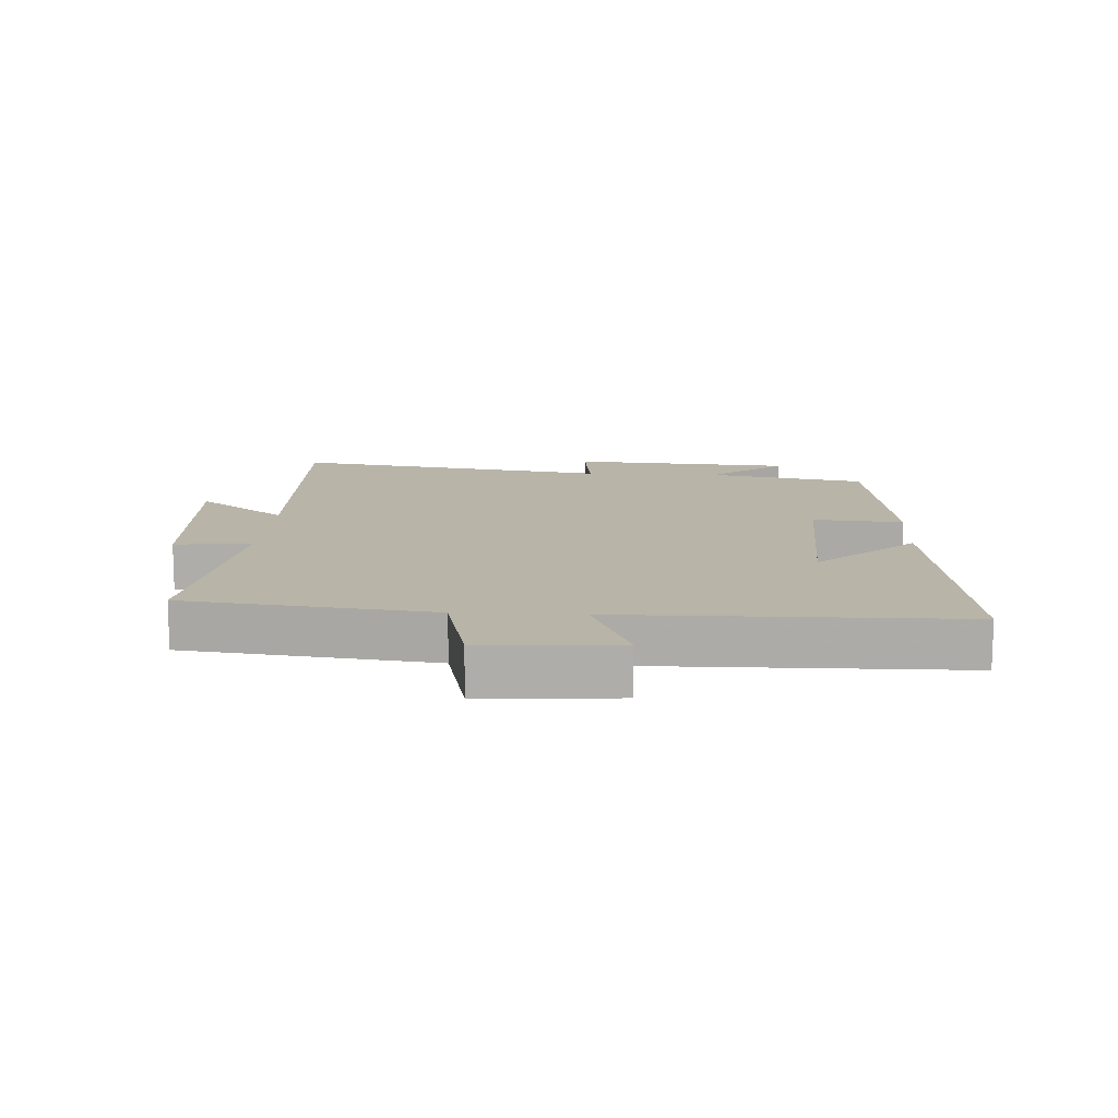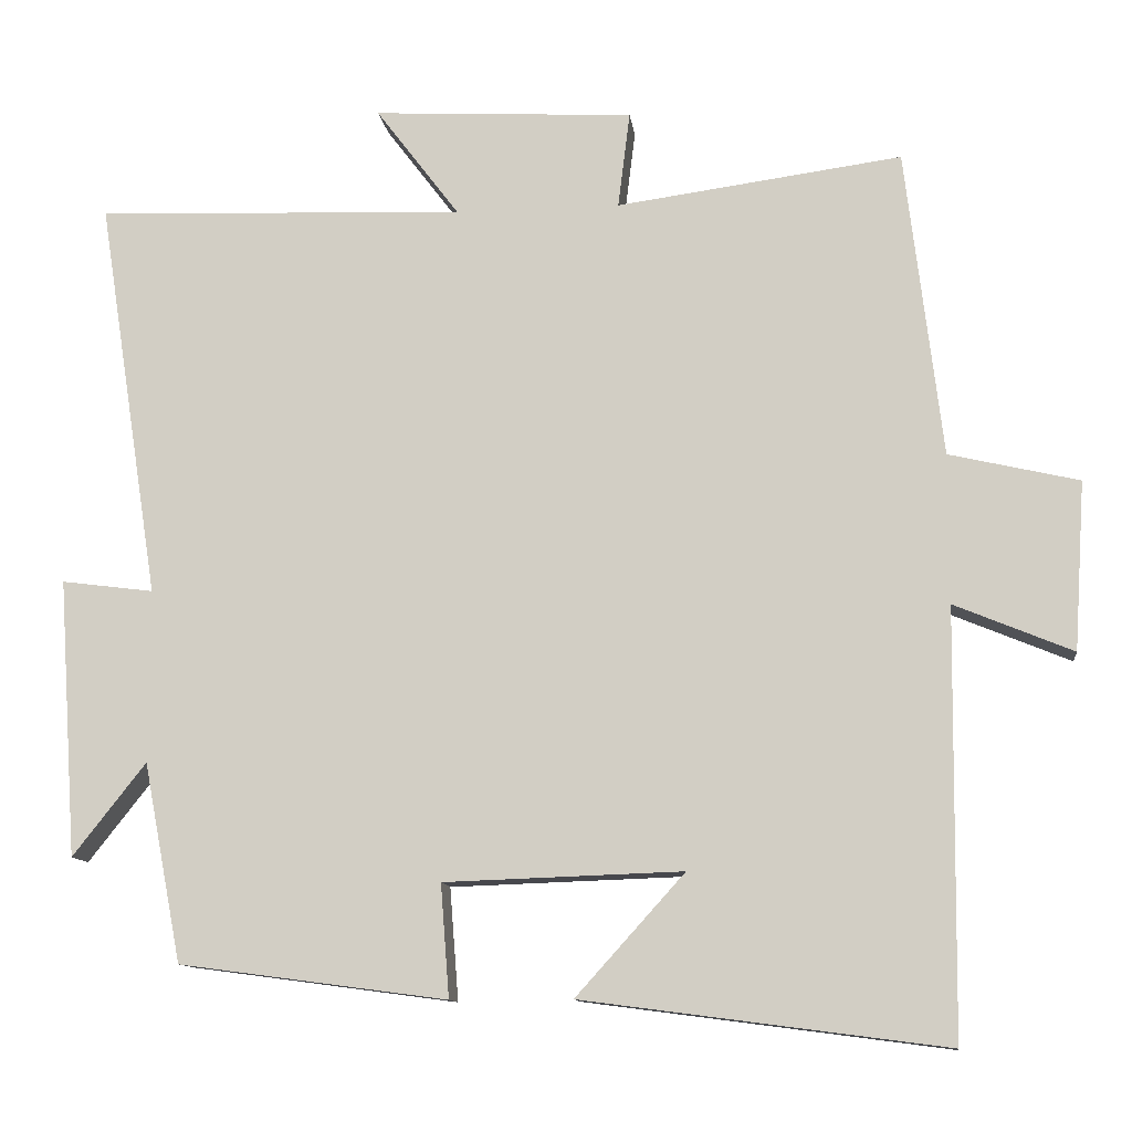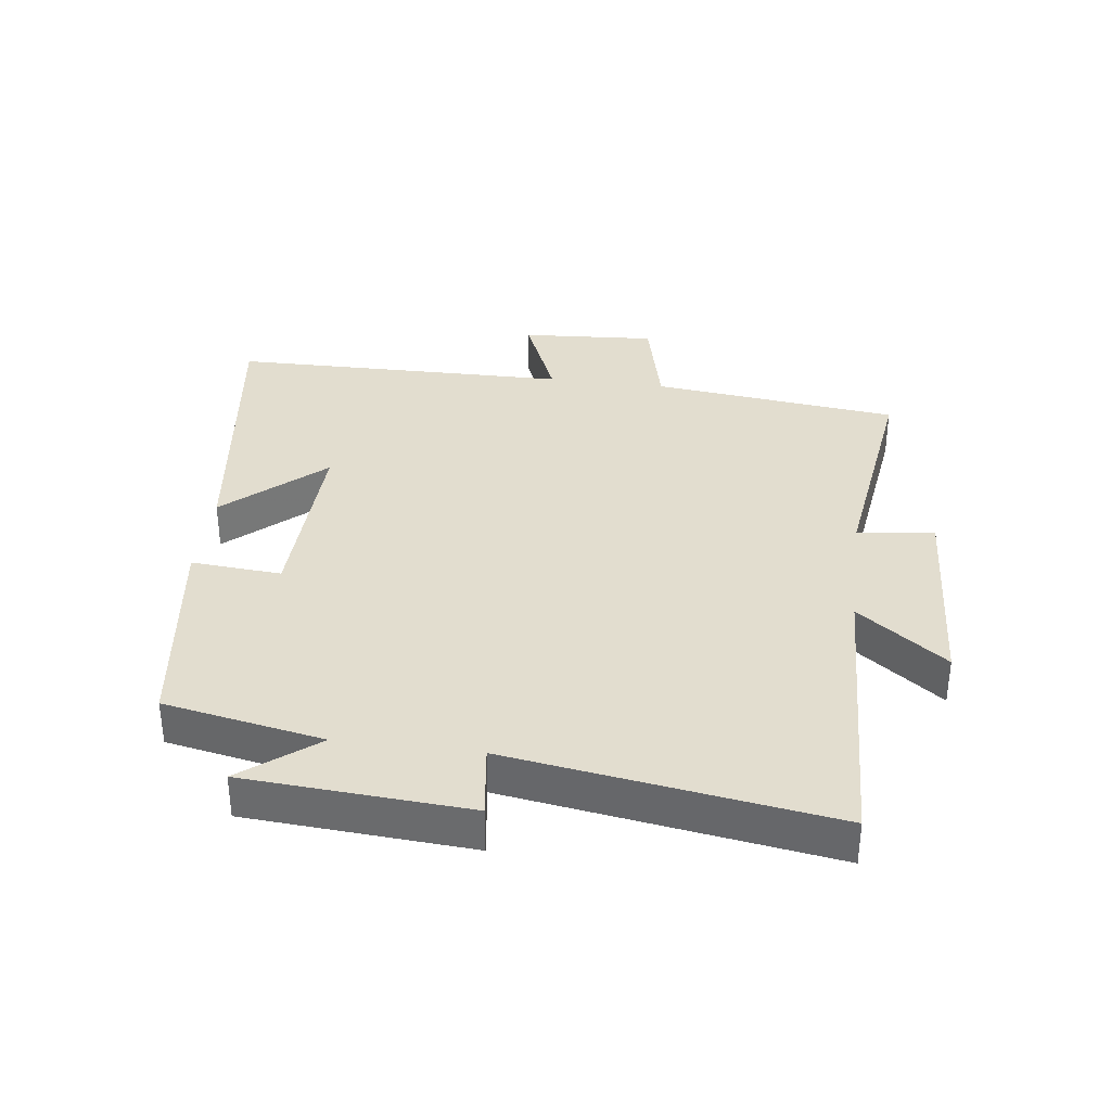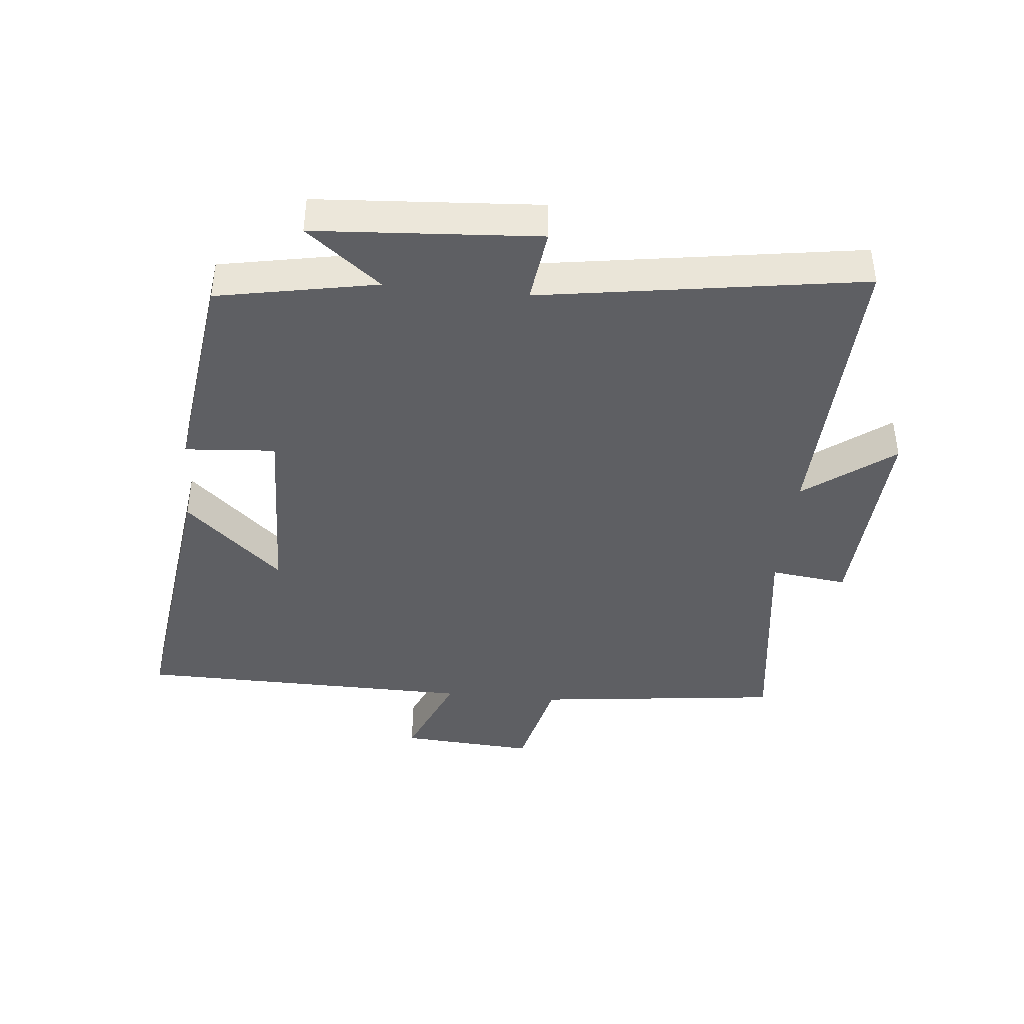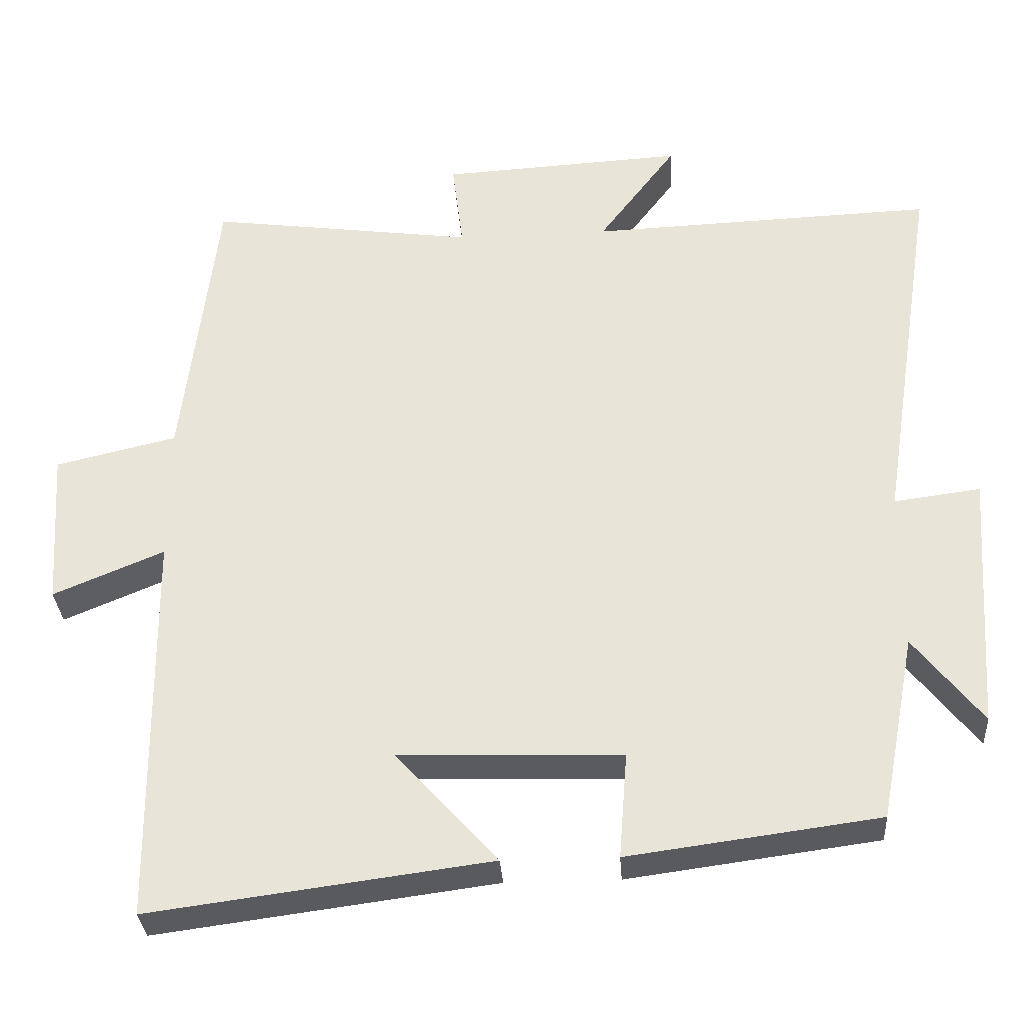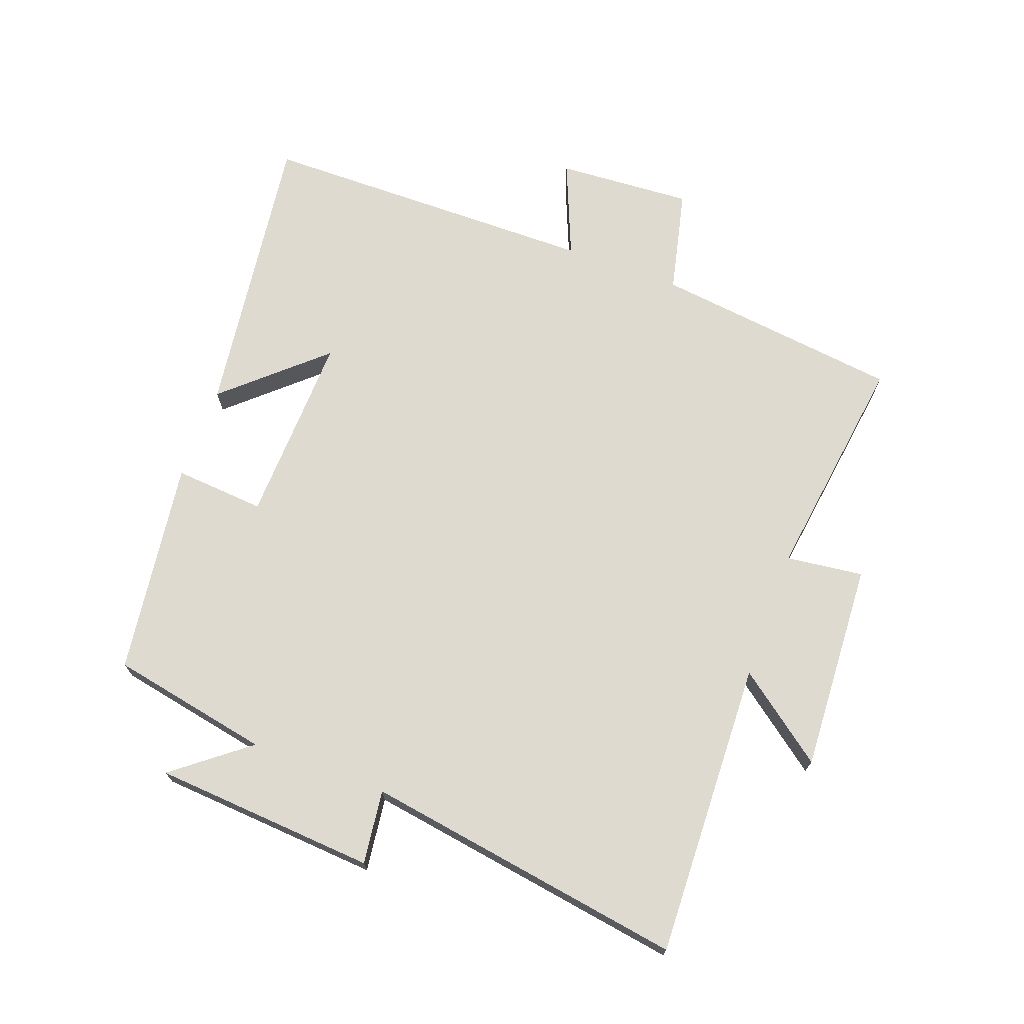
<metadata>
{"format":"obj","ext":"obj","renderer":"f3d","projection":"perspective","resolution":1024,"background":"white","views":[{"elev":13.0,"azim":93.2,"up":"+Y"},{"elev":-11.6,"azim":7.0,"up":"+Z"},{"elev":34.9,"azim":-82.7,"up":"+Y"},{"elev":-41.4,"azim":-95.7,"up":"+Y"},{"elev":-32.1,"azim":-176.2,"up":"+Z"},{"elev":71.0,"azim":-69.7,"up":"+Y"}]}
</metadata>
<code>
v -0.452 0.07 -0.455
v -0.5 0.07 -0.205
v -0.592 0.07 -0.322
v -0.616 0.07 0.028
v -0.5 0.07 0.013
v -0.578 0.07 0.517
v -0.113 0.07 0.5
v -0.218 0.07 0.639
v 0.11 0.07 0.621
v 0.095 0.07 0.5
v 0.454 0.07 0.549
v 0.5 0.07 0.161
v 0.663 0.07 0.123
v 0.649 0.07 -0.089
v 0.5 0.07 -0.027
v 0.494 0.07 -0.56
v 0.037 0.07 -0.5
v 0.174 0.07 -0.348
v -0.126 0.07 -0.358
v -0.115 0.07 -0.5
v -0.452 0 -0.455
v -0.5 0 -0.205
v -0.592 0 -0.322
v -0.616 0 0.028
v -0.5 0 0.013
v -0.578 0 0.517
v -0.113 0 0.5
v -0.218 0 0.639
v 0.11 0 0.621
v 0.095 0 0.5
v 0.454 0 0.549
v 0.5 0 0.161
v 0.663 0 0.123
v 0.649 0 -0.089
v 0.5 0 -0.027
v 0.494 0 -0.56
v 0.037 0 -0.5
v 0.174 0 -0.348
v -0.126 0 -0.358
v -0.115 0 -0.5
f 19 20 1 2
f 18 19 2
f 15 16 17 18
f 15 18 2
f 12 13 14 15
f 12 15 2
f 11 12 2
f 10 11 2
f 7 8 9 10
f 7 10 2
f 5 6 7
f 5 7 2 3
f 3 4 5
f 22 21 40 39
f 22 39 38
f 38 37 36 35
f 22 38 35
f 35 34 33 32
f 22 35 32
f 22 32 31
f 22 31 30
f 30 29 28 27
f 22 30 27
f 27 26 25
f 23 22 27 25
f 25 24 23
f 1 21 22 2
f 2 22 23 3
f 3 23 24 4
f 4 24 25 5
f 5 25 26 6
f 6 26 27 7
f 7 27 28 8
f 8 28 29 9
f 9 29 30 10
f 10 30 31 11
f 11 31 32 12
f 12 32 33 13
f 13 33 34 14
f 14 34 35 15
f 15 35 36 16
f 16 36 37 17
f 17 37 38 18
f 18 38 39 19
f 19 39 40 20
f 20 40 21 1

</code>
